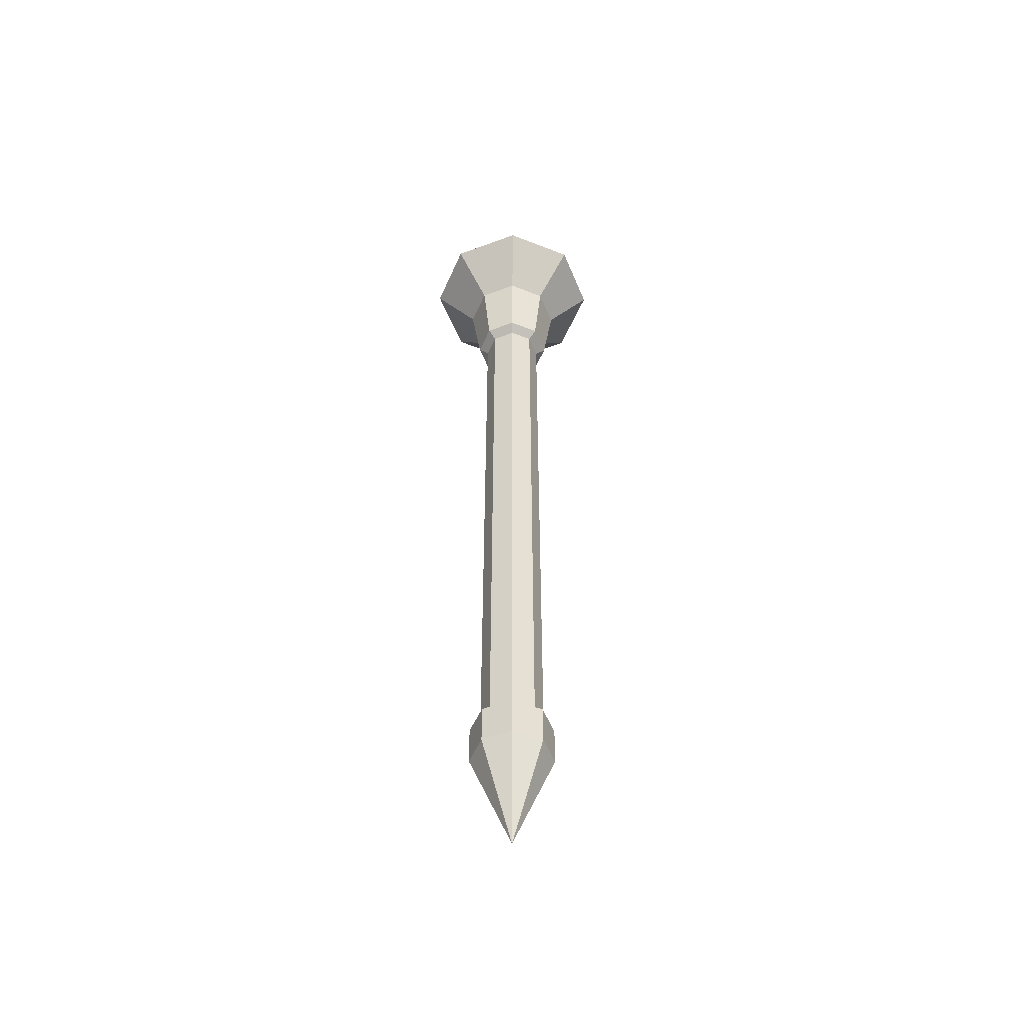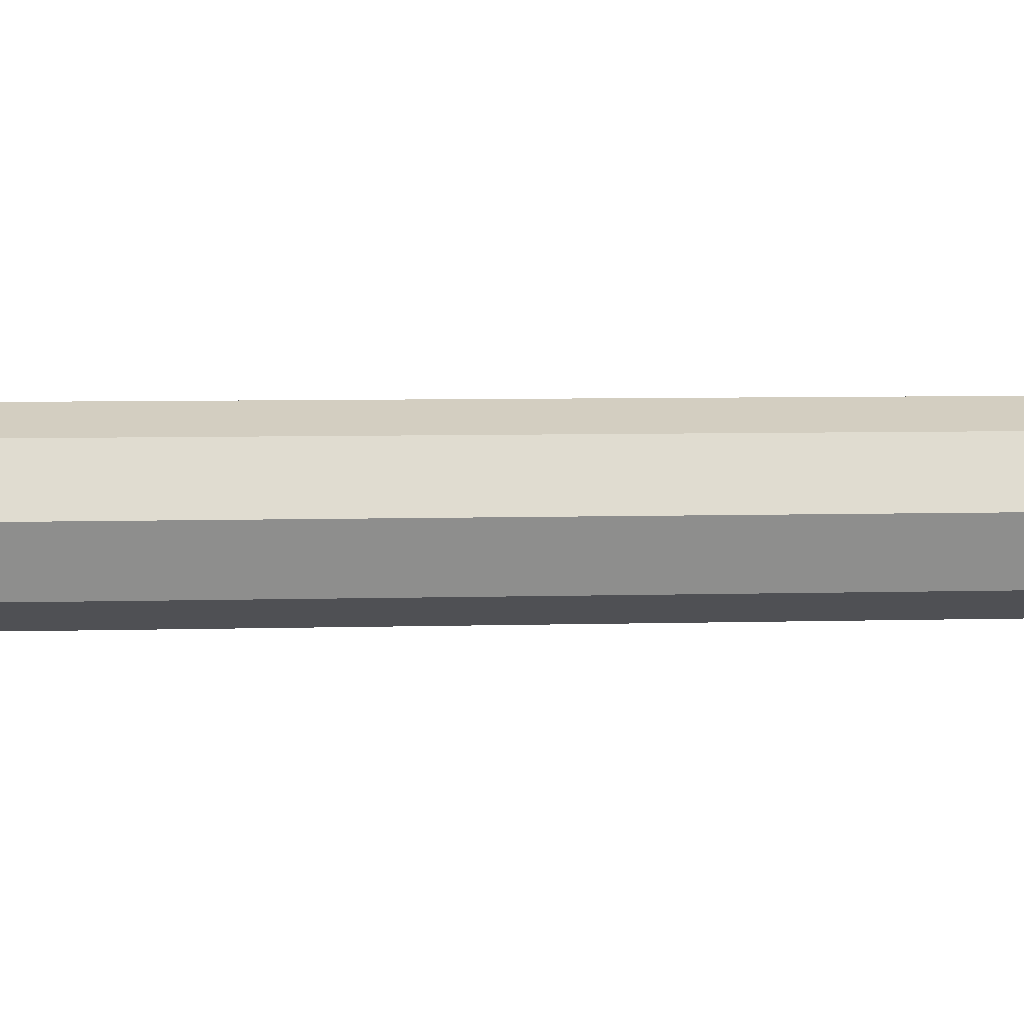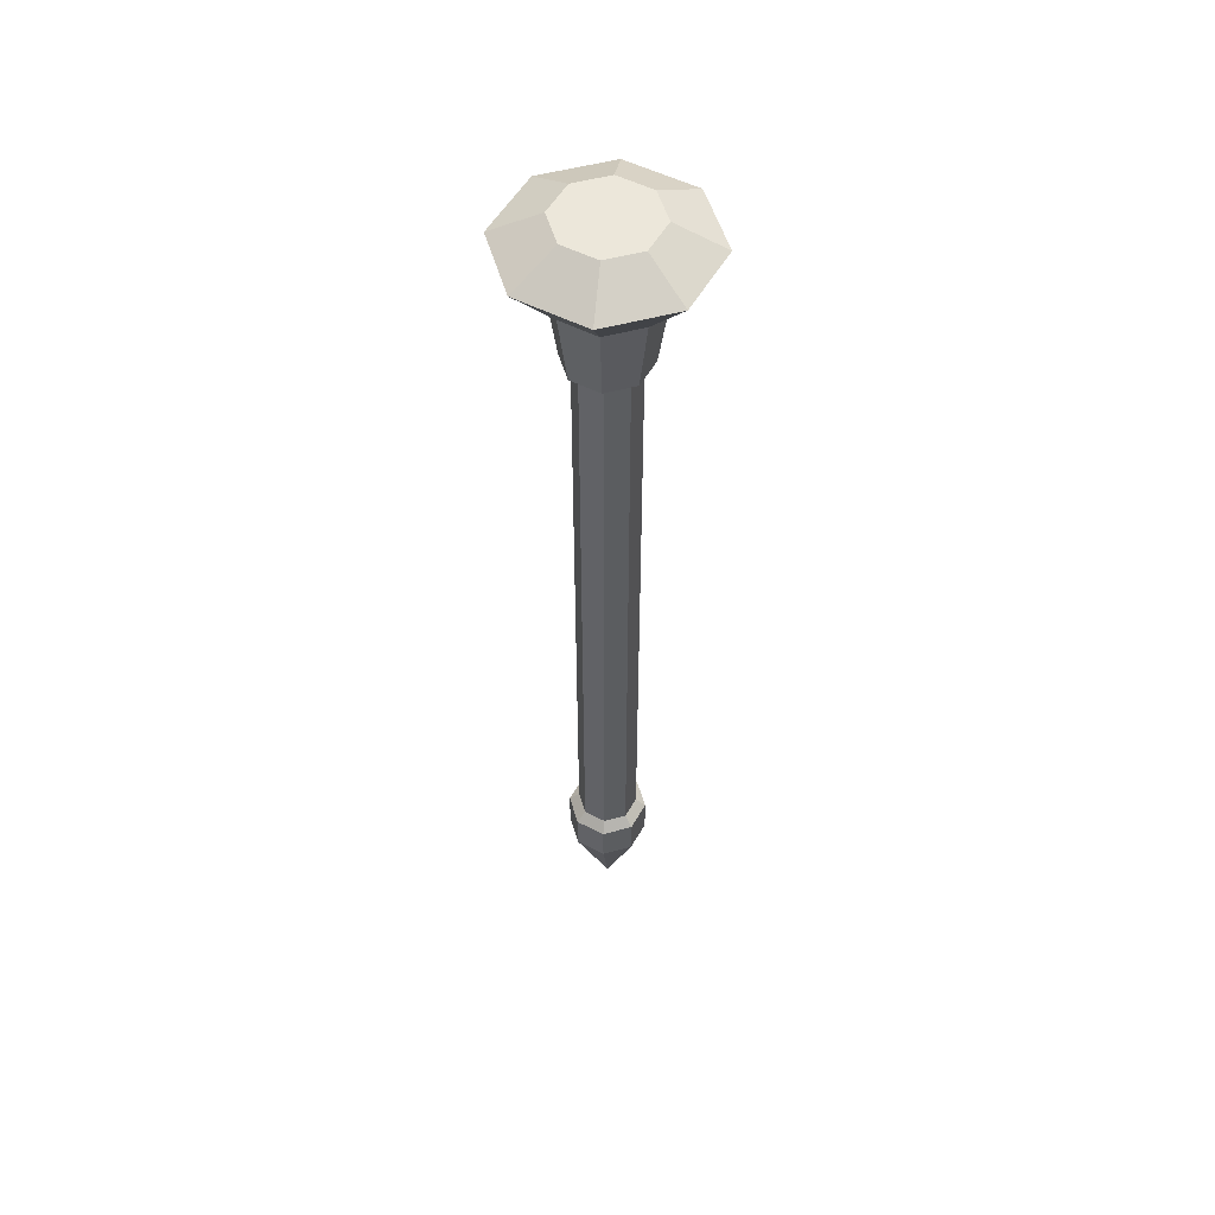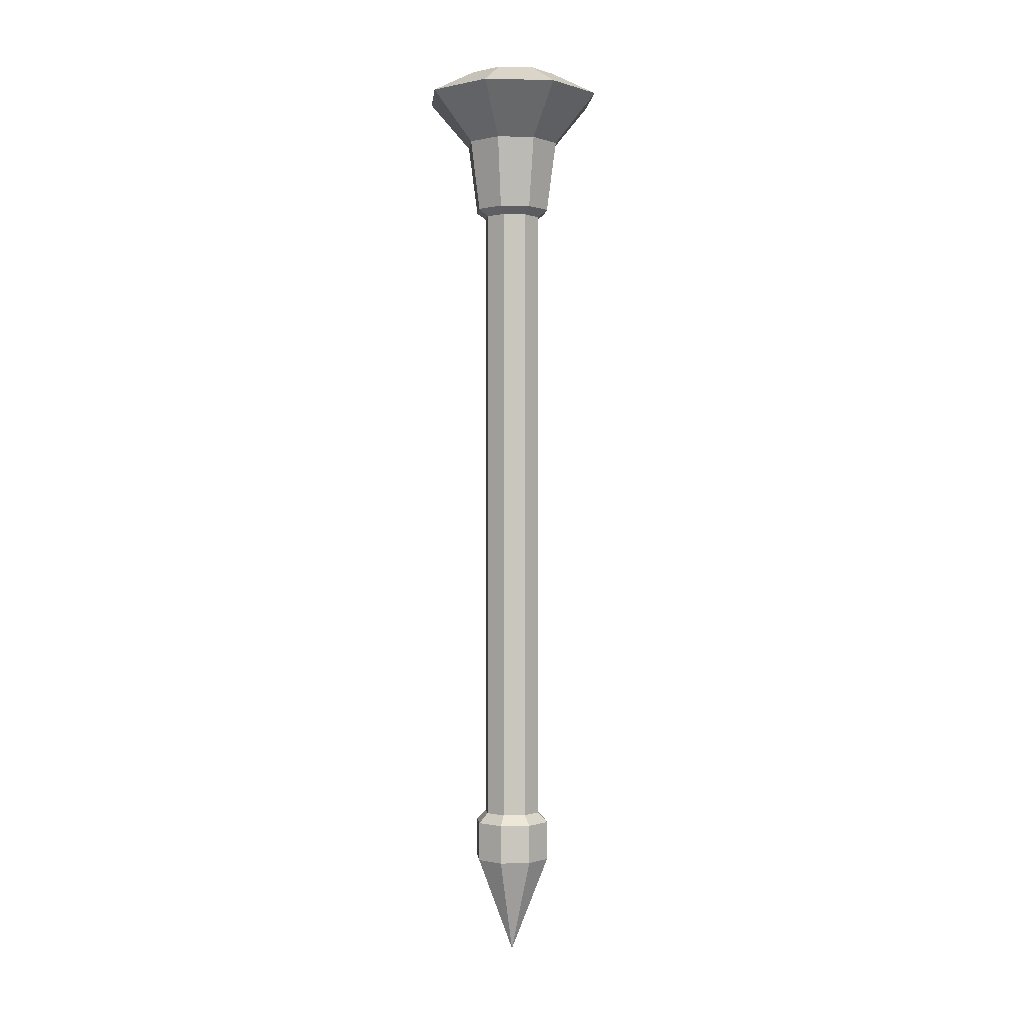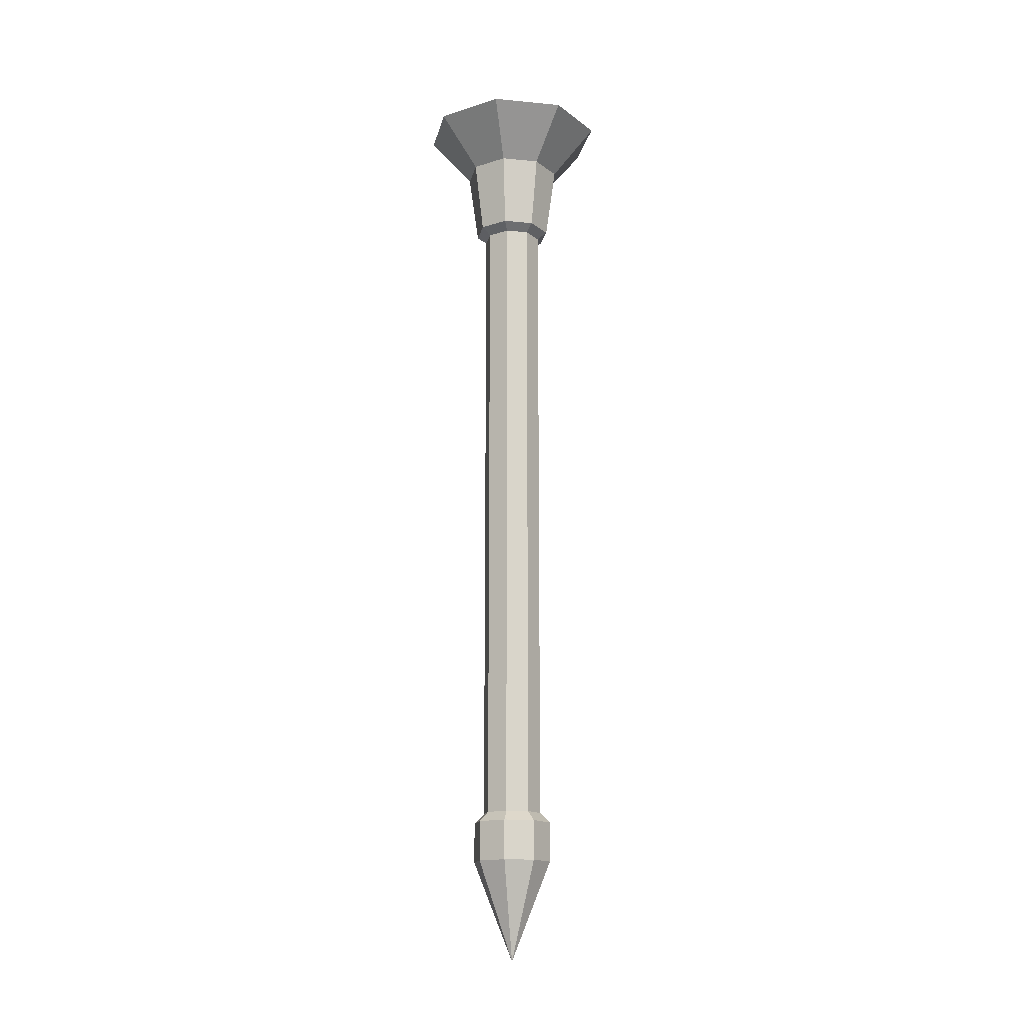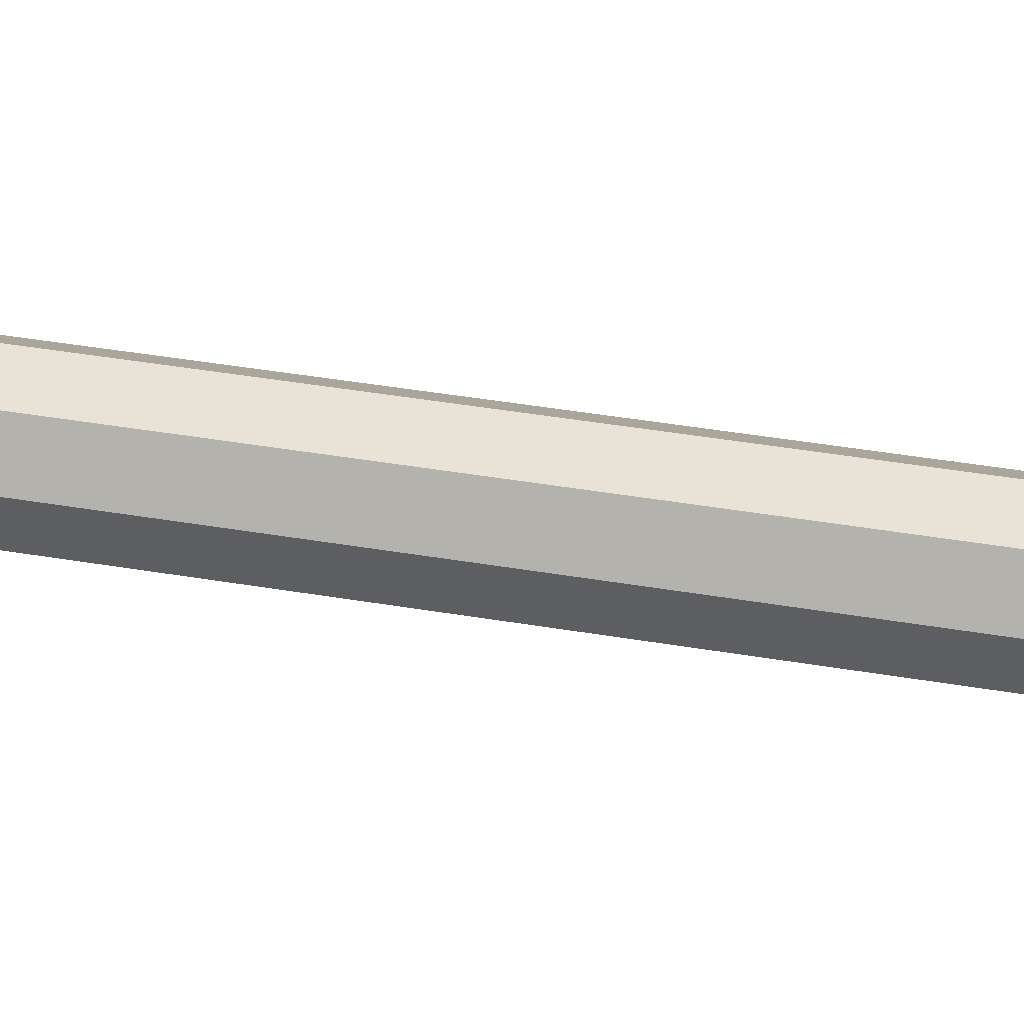
<metadata>
{"format":"obj","ext":"obj","renderer":"f3d","projection":"perspective","resolution":1024,"background":"white","views":[{"elev":-52.3,"azim":-0.6,"up":"+Y"},{"elev":2.5,"azim":77.9,"up":"+Z"},{"elev":52.7,"azim":-173.7,"up":"+Y"},{"elev":-0.4,"azim":62.4,"up":"+Y"},{"elev":-15.7,"azim":11.1,"up":"+Y"},{"elev":27.9,"azim":-73.7,"up":"+Z"}]}
</metadata>
<code>
g Caps
v 0.484 0.1251 0.5146
v 0.4723 0.1251 0.4864
v 0.5123 0.02514 0.4864
v 0.5123 0.02514 0.4864
v 0.5523 0.1251 0.4864
v 0.4723 0.1251 0.4864
v 0.5123 0.02514 0.4864
v 0.5406 0.1251 0.4581
v 0.484 0.1251 0.4581
v 0.5406 0.1251 0.5146
v 0.5123 0.02514 0.4864
v 0.5523 0.1251 0.4864
v 0.5406 0.1251 0.5146
v 0.5123 0.1251 0.5264
v 0.5123 0.02514 0.4864
v 0.5123 0.02514 0.4864
v 0.5123 0.1251 0.4464
v 0.5123 0.1251 0.5264
v 0.5123 0.02514 0.4864
v 0.484 0.1251 0.4581
v 0.484 0.1251 0.5146
v 0.5406 0.1251 0.4581
v 0.5123 0.02514 0.4864
v 0.5123 0.1251 0.4464
v 0.5406 0.1651 0.5146
v 0.5335 0.1751 0.5076
v 0.5423 0.1751 0.4864
v 0.5523 0.1651 0.4864
v 0.5123 0.1651 0.5264
v 0.5123 0.1751 0.5164
v 0.5335 0.1751 0.5076
v 0.5406 0.1651 0.5146
v 0.484 0.1651 0.5146
v 0.4911 0.1751 0.5076
v 0.5123 0.1751 0.5164
v 0.5123 0.1651 0.5264
v 0.4723 0.1651 0.4864
v 0.4823 0.1751 0.4864
v 0.4911 0.1751 0.5076
v 0.484 0.1651 0.5146
v 0.5523 0.1651 0.4864
v 0.5423 0.1751 0.4864
v 0.5335 0.1751 0.4651
v 0.5406 0.1651 0.4581
v 0.5406 0.1651 0.4581
v 0.5335 0.1751 0.4651
v 0.5123 0.1751 0.4564
v 0.5123 0.1651 0.4464
v 0.5123 0.1651 0.4464
v 0.5123 0.1751 0.4564
v 0.4911 0.1751 0.4651
v 0.484 0.1651 0.4581
v 0.484 0.1651 0.4581
v 0.4911 0.1751 0.4651
v 0.4823 0.1751 0.4864
v 0.4723 0.1651 0.4864
v 0.5123 0.1251 0.5264
v 0.5123 0.1651 0.5264
v 0.5406 0.1651 0.5146
v 0.5406 0.1251 0.5146
v 0.5406 0.1251 0.5146
v 0.5406 0.1651 0.5146
v 0.5523 0.1651 0.4864
v 0.5523 0.1251 0.4864
v 0.5406 0.1251 0.4581
v 0.5406 0.1651 0.4581
v 0.5123 0.1651 0.4464
v 0.5123 0.1251 0.4464
v 0.5123 0.1251 0.4464
v 0.5123 0.1651 0.4464
v 0.484 0.1651 0.4581
v 0.484 0.1251 0.4581
v 0.484 0.1251 0.4581
v 0.484 0.1651 0.4581
v 0.4723 0.1651 0.4864
v 0.4723 0.1251 0.4864
v 0.5523 0.1251 0.4864
v 0.5523 0.1651 0.4864
v 0.5406 0.1651 0.4581
v 0.5406 0.1251 0.4581
v 0.4723 0.1251 0.4864
v 0.4723 0.1651 0.4864
v 0.484 0.1651 0.5146
v 0.484 0.1251 0.5146
v 0.484 0.1251 0.5146
v 0.484 0.1651 0.5146
v 0.5123 0.1651 0.5264
v 0.5123 0.1251 0.5264
v 0.5123 0.8251 0.4564
v 0.5123 0.8325 0.4464
v 0.484 0.8325 0.4581
v 0.4911 0.8251 0.4651
v 0.4911 0.8251 0.4651
v 0.484 0.8325 0.4581
v 0.4723 0.8325 0.4864
v 0.4823 0.8251 0.4864
v 0.5335 0.8251 0.4651
v 0.5406 0.8325 0.4581
v 0.5123 0.8325 0.4464
v 0.5123 0.8251 0.4564
v 0.5423 0.8251 0.4864
v 0.5523 0.8325 0.4864
v 0.5406 0.8325 0.4581
v 0.5335 0.8251 0.4651
v 0.4823 0.8251 0.4864
v 0.4723 0.8325 0.4864
v 0.484 0.8325 0.5146
v 0.4911 0.8251 0.5076
v 0.4911 0.8251 0.5076
v 0.484 0.8325 0.5146
v 0.5123 0.8325 0.5264
v 0.5123 0.8251 0.5164
v 0.5123 0.8251 0.5164
v 0.5123 0.8325 0.5264
v 0.5406 0.8325 0.5146
v 0.5335 0.8251 0.5076
v 0.5335 0.8251 0.5076
v 0.5406 0.8325 0.5146
v 0.5523 0.8325 0.4864
v 0.5423 0.8251 0.4864
v 0.5123 0.8325 0.4464
v 0.5123 0.9051 0.4364
v 0.4769 0.9051 0.451
v 0.484 0.8325 0.4581
v 0.484 0.8325 0.4581
v 0.4769 0.9051 0.451
v 0.4623 0.9051 0.4864
v 0.4723 0.8325 0.4864
v 0.4723 0.8325 0.4864
v 0.4623 0.9051 0.4864
v 0.4769 0.9051 0.5217
v 0.484 0.8325 0.5146
v 0.484 0.8325 0.5146
v 0.4769 0.9051 0.5217
v 0.5123 0.9051 0.5364
v 0.5123 0.8325 0.5264
v 0.5523 0.8325 0.4864
v 0.5623 0.9051 0.4864
v 0.5476 0.9051 0.451
v 0.5406 0.8325 0.4581
v 0.5406 0.8325 0.4581
v 0.5476 0.9051 0.451
v 0.5123 0.9051 0.4364
v 0.5123 0.8325 0.4464
v 0.5123 0.8325 0.5264
v 0.5123 0.9051 0.5364
v 0.5476 0.9051 0.5217
v 0.5406 0.8325 0.5146
v 0.5406 0.8325 0.5146
v 0.5476 0.9051 0.5217
v 0.5623 0.9051 0.4864
v 0.5523 0.8325 0.4864
f 1 2 3
f 8 5 4
f 6 9 7
f 12 10 11
f 13 14 15
f 20 17 16
f 18 21 19
f 24 22 23
f 25 27 26
f 25 28 27
f 29 32 30
f 30 32 31
f 33 35 34
f 33 36 35
f 37 40 38
f 38 40 39
f 41 44 42
f 42 44 43
f 45 47 46
f 45 48 47
f 49 52 50
f 50 52 51
f 53 55 54
f 53 56 55
f 57 60 59 58
f 61 64 63 62
f 65 68 67 66
f 69 72 71 70
f 73 76 75 74
f 77 80 79 78
f 81 84 83 82
f 85 88 87 86
f 89 92 91
f 89 91 90
f 93 96 94
f 96 95 94
f 97 100 98
f 100 99 98
f 101 104 103
f 101 103 102
f 105 108 107
f 105 107 106
f 109 112 110
f 112 111 110
f 113 116 115
f 113 115 114
f 117 120 118
f 120 119 118
f 121 124 123 122
f 125 128 127 126
f 132 131 130 129
f 136 135 134 133
f 137 140 139 138
f 141 144 143 142
f 145 148 147 146
f 149 152 151 150
g Gem
v 0.5454 0.9806 0.4532
v 0.5592 0.9806 0.4864
v 0.5454 0.9806 0.5195
v 0.5123 0.9806 0.4395
v 0.5123 0.9806 0.4864
v 0.5123 0.9806 0.5332
v 0.4791 0.9806 0.4532
v 0.4654 0.9806 0.4864
v 0.4791 0.9806 0.5195
v 0.606 0.9563 0.4864
v 0.5786 0.9563 0.5526
v 0.5324 0.8701 0.4864
v 0.5265 0.8701 0.5006
v 0.5786 0.9563 0.4201
v 0.606 0.9563 0.4864
v 0.5324 0.8701 0.4864
v 0.5265 0.8701 0.4721
v 0.446 0.9563 0.4201
v 0.5123 0.9563 0.3926
v 0.5123 0.8701 0.4663
v 0.4981 0.8701 0.4721
v 0.4185 0.9563 0.4864
v 0.446 0.9563 0.4201
v 0.4981 0.8701 0.4721
v 0.4922 0.8701 0.4864
v 0.446 0.9563 0.5526
v 0.4185 0.9563 0.4864
v 0.4981 0.8701 0.5006
v 0.4922 0.8701 0.4864
v 0.5123 0.9563 0.5801
v 0.446 0.9563 0.5526
v 0.5123 0.8701 0.5064
v 0.4981 0.8701 0.5006
v 0.5786 0.9563 0.5526
v 0.5123 0.9563 0.5801
v 0.5265 0.8701 0.5006
v 0.5123 0.8701 0.5064
v 0.5123 0.9563 0.3926
v 0.5786 0.9563 0.4201
v 0.5265 0.8701 0.4721
v 0.5123 0.8701 0.4663
v 0.446 0.9563 0.4201
v 0.4791 0.9806 0.4532
v 0.4654 0.9806 0.4864
v 0.4185 0.9563 0.4864
v 0.4185 0.9563 0.4864
v 0.4654 0.9806 0.4864
v 0.4791 0.9806 0.5195
v 0.446 0.9563 0.5526
v 0.446 0.9563 0.5526
v 0.4791 0.9806 0.5195
v 0.5123 0.9806 0.5332
v 0.5123 0.9563 0.5801
v 0.606 0.9563 0.4864
v 0.5592 0.9806 0.4864
v 0.5454 0.9806 0.4532
v 0.5786 0.9563 0.4201
v 0.5786 0.9563 0.4201
v 0.5454 0.9806 0.4532
v 0.5123 0.9806 0.4395
v 0.5123 0.9563 0.3926
v 0.5786 0.9563 0.5526
v 0.5454 0.9806 0.5195
v 0.5592 0.9806 0.4864
v 0.606 0.9563 0.4864
v 0.5592 0.9806 0.4864
v 0.5123 0.9563 0.3926
v 0.5123 0.9806 0.4395
v 0.4791 0.9806 0.4532
v 0.446 0.9563 0.4201
v 0.5123 0.9563 0.5801
v 0.5123 0.9806 0.5332
v 0.5454 0.9806 0.5195
v 0.5786 0.9563 0.5526
f 157 160 161 158
f 155 154 157 158
f 153 156 157 154
f 159 160 157 156
f 164 162 163 165
f 166 167 168 169
f 170 171 172 173
f 177 174 175 176
f 178 179 181 180
f 184 182 183 185
f 189 188 186 187
f 193 190 191 192
f 194 197 196 195
f 198 201 200 199
f 202 205 204 203
f 206 209 208 207
f 210 213 212 211
f 214 218 215
f 214 217 216
f 219 222 221 220
f 223 226 225 224
g Shaft
v 0.5123 0.1751 0.5164
v 0.5123 0.8251 0.5164
v 0.5335 0.8251 0.5076
v 0.5335 0.1751 0.5076
v 0.5335 0.1751 0.4651
v 0.5335 0.8251 0.4651
v 0.5123 0.8251 0.4564
v 0.5123 0.1751 0.4564
v 0.5423 0.1751 0.4864
v 0.5423 0.8251 0.4864
v 0.5335 0.8251 0.4651
v 0.5335 0.1751 0.4651
v 0.5123 0.1751 0.4564
v 0.5123 0.8251 0.4564
v 0.4911 0.8251 0.4651
v 0.4911 0.1751 0.4651
v 0.4911 0.1751 0.4651
v 0.4911 0.8251 0.4651
v 0.4823 0.8251 0.4864
v 0.4823 0.1751 0.4864
v 0.4911 0.1751 0.5076
v 0.4911 0.8251 0.5076
v 0.5123 0.8251 0.5164
v 0.5123 0.1751 0.5164
v 0.4823 0.1751 0.4864
v 0.4823 0.8251 0.4864
v 0.4911 0.8251 0.5076
v 0.4911 0.1751 0.5076
v 0.5335 0.1751 0.5076
v 0.5335 0.8251 0.5076
v 0.5423 0.8251 0.4864
v 0.5423 0.1751 0.4864
f 229 228 227 230
f 233 232 231 234
f 237 236 235 238
f 241 240 239 242
f 245 244 243 246
f 249 248 247 250
f 253 252 251 254
f 257 256 255 258

</code>
